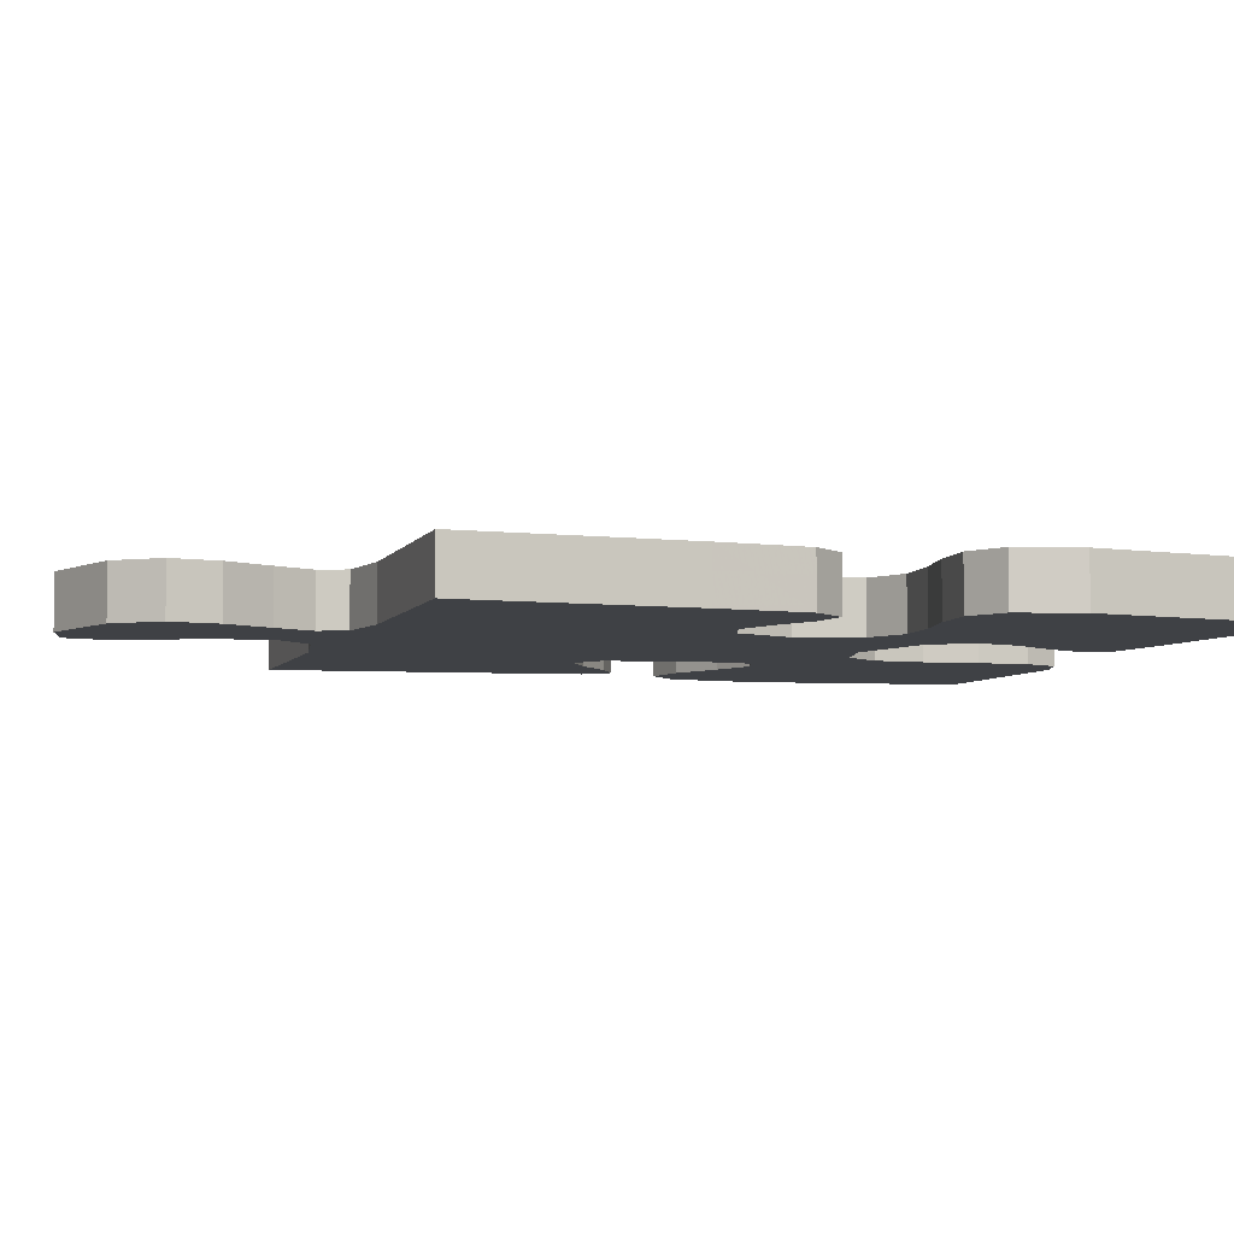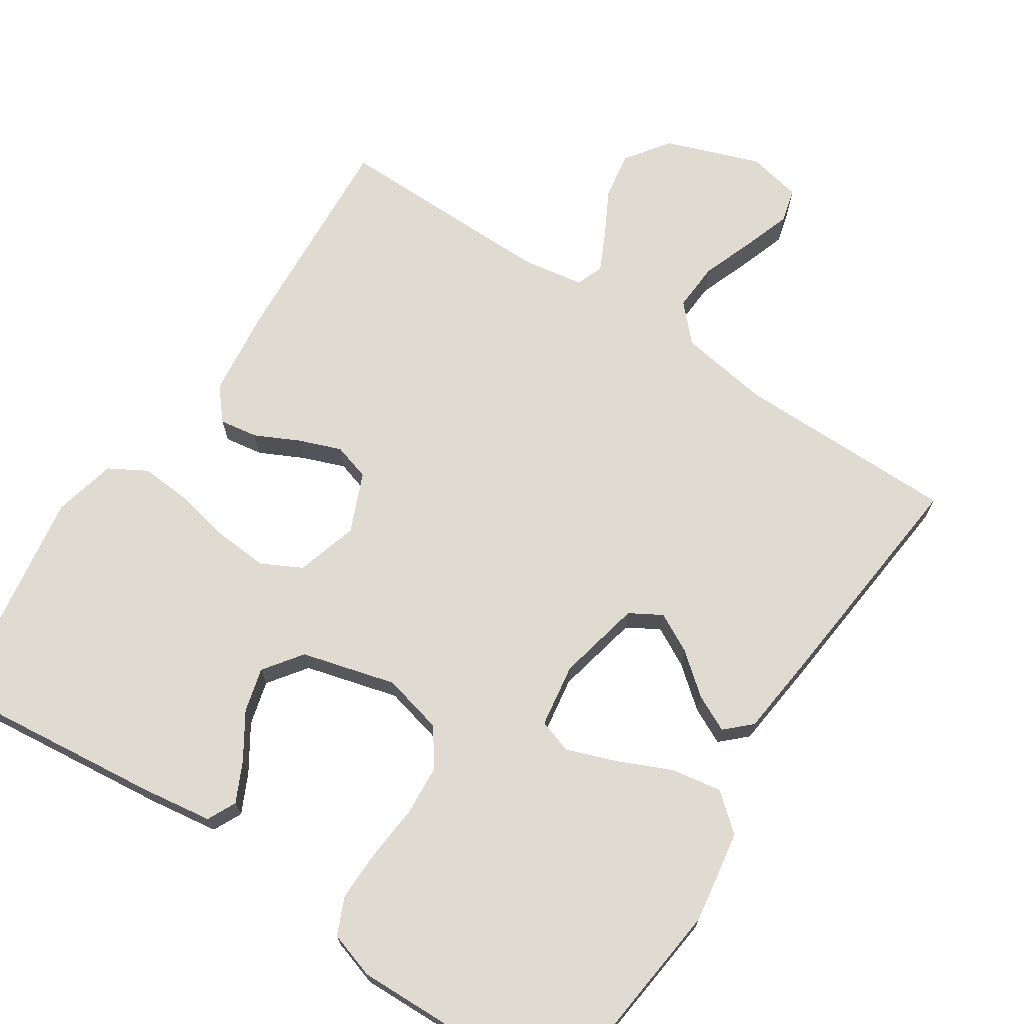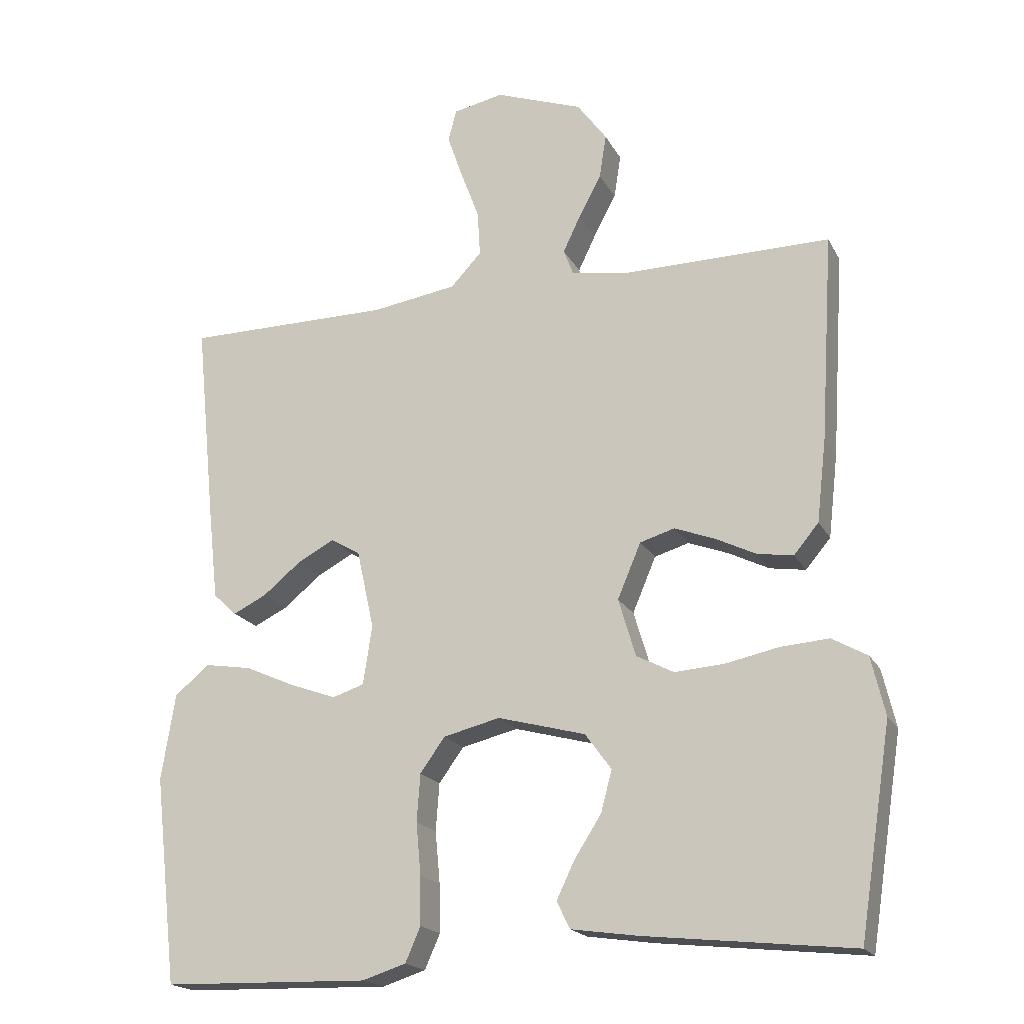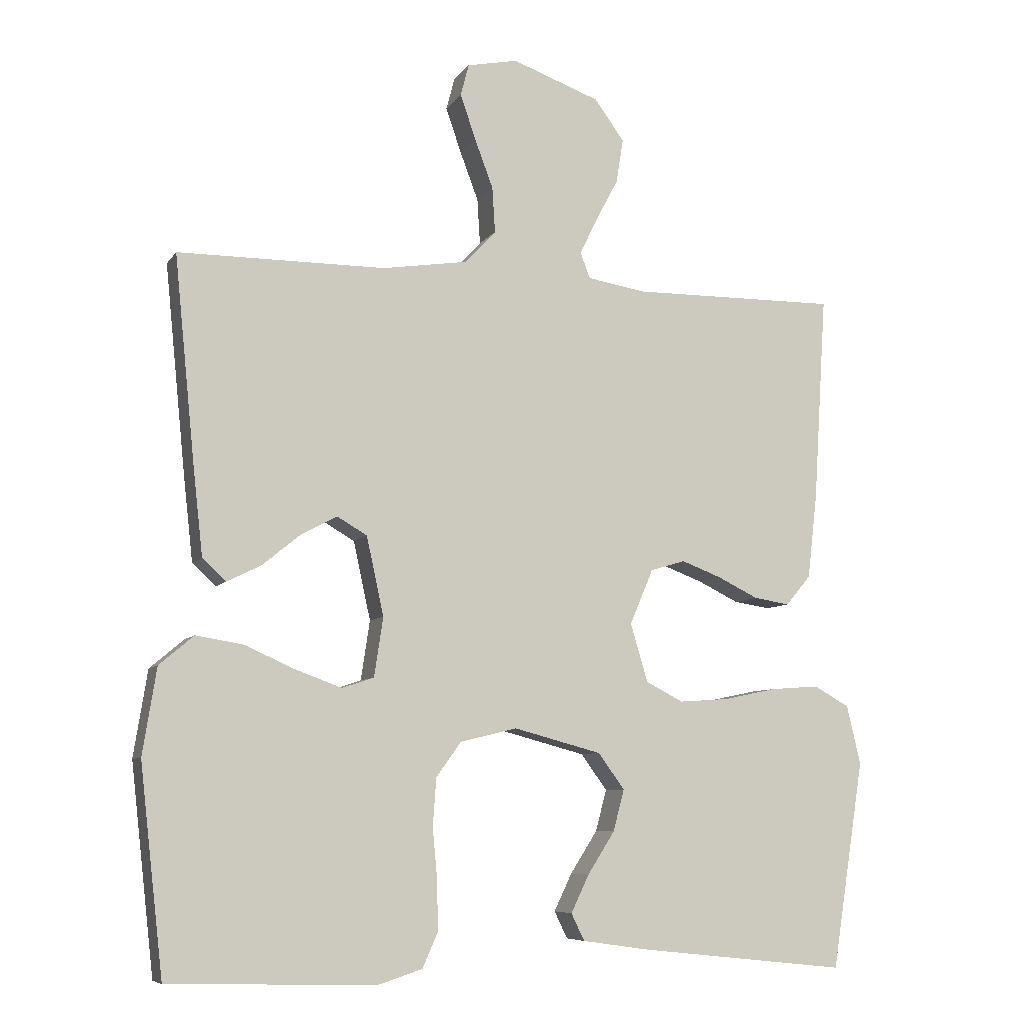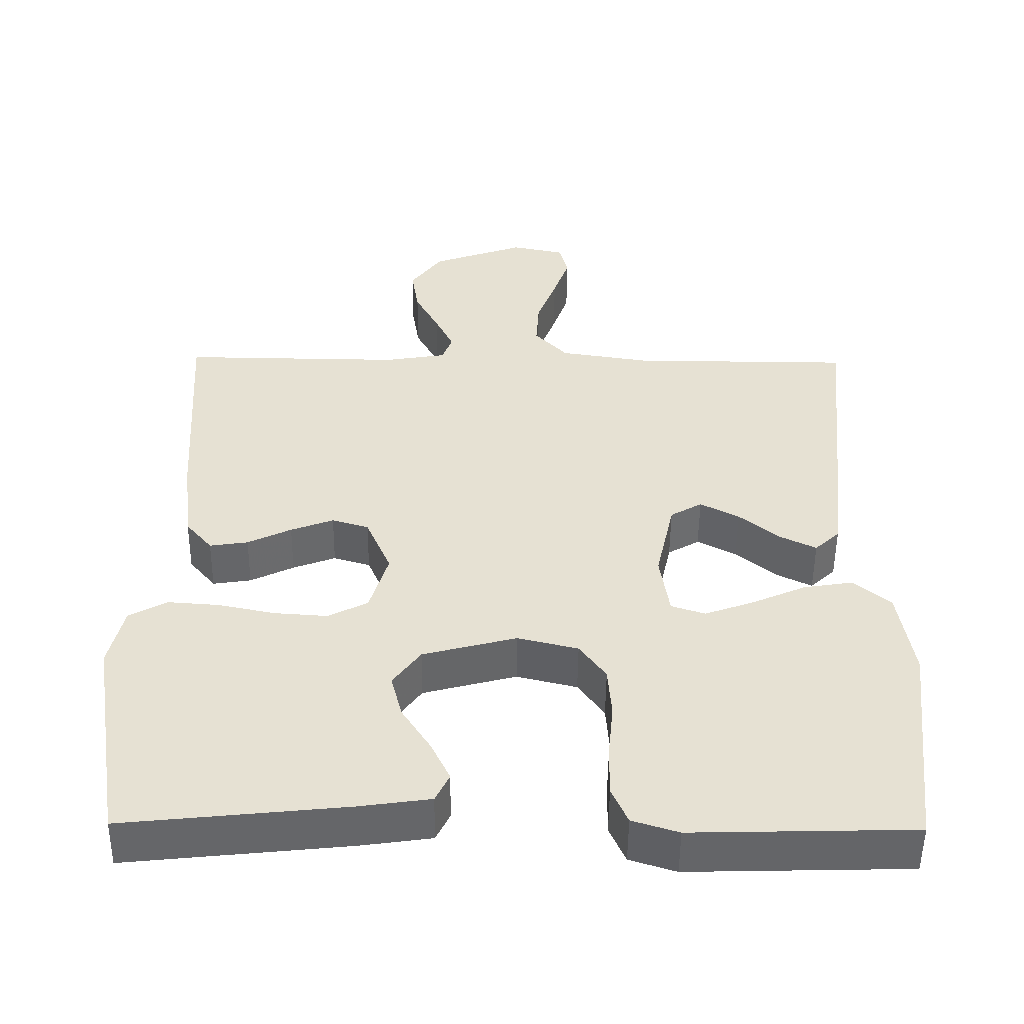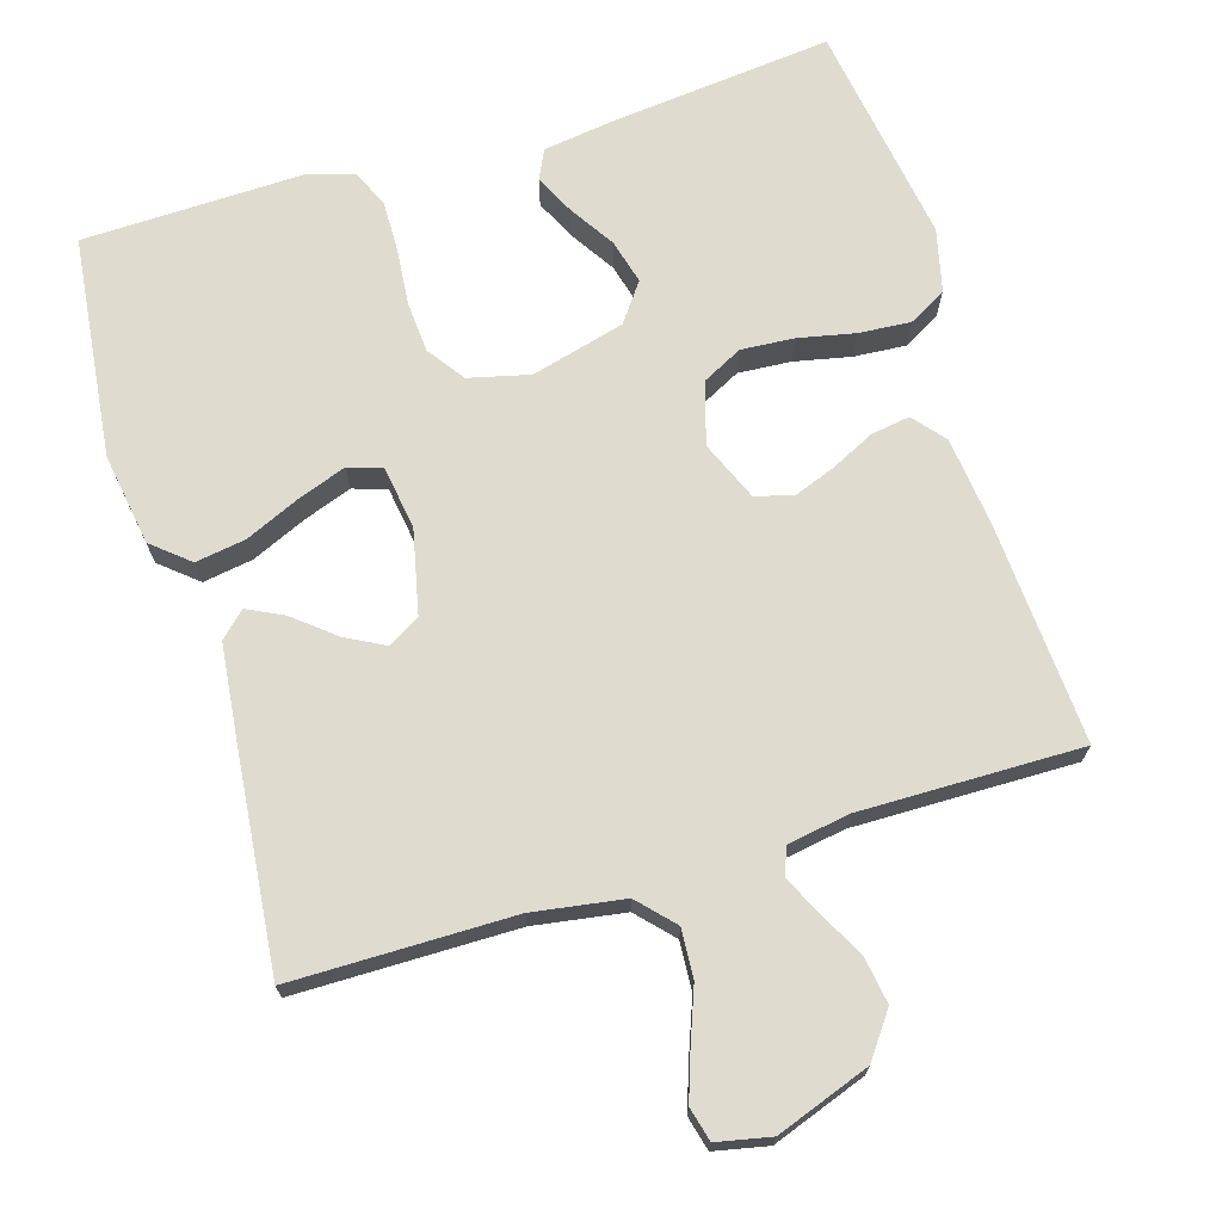
<metadata>
{"format":"obj","ext":"obj","renderer":"f3d","projection":"perspective","resolution":1024,"background":"white","views":[{"elev":-5.4,"azim":73.3,"up":"+Y"},{"elev":70.2,"azim":-146.7,"up":"+Y"},{"elev":-19.0,"azim":20.7,"up":"+Z"},{"elev":-7.5,"azim":-19.1,"up":"+Z"},{"elev":-51.5,"azim":179.4,"up":"+Z"},{"elev":70.5,"azim":-16.8,"up":"+Y"}]}
</metadata>
<code>
v 0.5 0.07 0.5
v 0.481 0.07 0.2
v 0.467 0.07 0.079
v 0.431 0.07 0.036
v 0.379 0.07 0.044
v 0.32 0.07 0.073
v 0.262 0.07 0.095
v 0.212 0.07 0.08
v 0.178 0.07 0
v 0.203 0.07 -0.084
v 0.257 0.07 -0.112
v 0.329 0.07 -0.107
v 0.406 0.07 -0.091
v 0.476 0.07 -0.086
v 0.527 0.07 -0.115
v 0.547 0.07 -0.2
v 0.5 0.07 -0.5
v 0.2 0.07 -0.468
v 0.103 0.07 -0.454
v 0.084 0.07 -0.415
v 0.11 0.07 -0.361
v 0.149 0.07 -0.3
v 0.165 0.07 -0.24
v 0.127 0.07 -0.188
v 0 0.07 -0.154
v -0.082 0.07 -0.174
v -0.118 0.07 -0.224
v -0.123 0.07 -0.293
v -0.116 0.07 -0.369
v -0.115 0.07 -0.438
v -0.137 0.07 -0.488
v -0.2 0.07 -0.508
v -0.5 0.07 -0.5
v -0.534 0.07 -0.2
v -0.514 0.07 -0.075
v -0.464 0.07 -0.033
v -0.396 0.07 -0.044
v -0.322 0.07 -0.077
v -0.256 0.07 -0.101
v -0.21 0.07 -0.086
v -0.197 0.07 0
v -0.222 0.07 0.114
v -0.265 0.07 0.139
v -0.318 0.07 0.111
v -0.373 0.07 0.066
v -0.422 0.07 0.042
v -0.456 0.07 0.074
v -0.47 0.07 0.2
v -0.5 0.07 0.5
v -0.2 0.07 0.501
v -0.077 0.07 0.52
v -0.032 0.07 0.568
v -0.036 0.07 0.634
v -0.063 0.07 0.706
v -0.085 0.07 0.77
v -0.073 0.07 0.816
v 0 0.07 0.831
v 0.127 0.07 0.785
v 0.17 0.07 0.726
v 0.16 0.07 0.662
v 0.127 0.07 0.6
v 0.102 0.07 0.548
v 0.116 0.07 0.511
v 0.2 0.07 0.497
v 0.5 0 0.5
v 0.481 0 0.2
v 0.467 0 0.079
v 0.431 0 0.036
v 0.379 0 0.044
v 0.32 0 0.073
v 0.262 0 0.095
v 0.212 0 0.08
v 0.178 0 0
v 0.203 0 -0.084
v 0.257 0 -0.112
v 0.329 0 -0.107
v 0.406 0 -0.091
v 0.476 0 -0.086
v 0.527 0 -0.115
v 0.547 0 -0.2
v 0.5 0 -0.5
v 0.2 0 -0.468
v 0.103 0 -0.454
v 0.084 0 -0.415
v 0.11 0 -0.361
v 0.149 0 -0.3
v 0.165 0 -0.24
v 0.127 0 -0.188
v 0 0 -0.154
v -0.082 0 -0.174
v -0.118 0 -0.224
v -0.123 0 -0.293
v -0.116 0 -0.369
v -0.115 0 -0.438
v -0.137 0 -0.488
v -0.2 0 -0.508
v -0.5 0 -0.5
v -0.534 0 -0.2
v -0.514 0 -0.075
v -0.464 0 -0.033
v -0.396 0 -0.044
v -0.322 0 -0.077
v -0.256 0 -0.101
v -0.21 0 -0.086
v -0.197 0 0
v -0.222 0 0.114
v -0.265 0 0.139
v -0.318 0 0.111
v -0.373 0 0.066
v -0.422 0 0.042
v -0.456 0 0.074
v -0.47 0 0.2
v -0.5 0 0.5
v -0.2 0 0.501
v -0.077 0 0.52
v -0.032 0 0.568
v -0.036 0 0.634
v -0.063 0 0.706
v -0.085 0 0.77
v -0.073 0 0.816
v 0 0 0.831
v 0.127 0 0.785
v 0.17 0 0.726
v 0.16 0 0.662
v 0.127 0 0.6
v 0.102 0 0.548
v 0.116 0 0.511
v 0.2 0 0.497
f 59 60 61
f 58 59 61
f 57 58 61
f 56 57 61
f 55 56 61
f 54 55 61
f 53 54 61
f 52 53 61 62
f 51 52 62 63
f 48 49 50
f 47 48 50
f 46 47 50
f 45 46 50
f 44 45 50
f 51 63 64
f 50 51 64
f 44 50 64
f 43 44 64
f 36 37 38
f 35 36 38
f 34 35 38
f 33 34 38
f 32 33 38
f 31 32 38
f 30 31 38
f 29 30 38
f 28 29 38
f 27 28 38 39
f 26 27 39 40
f 20 21 22
f 19 20 22
f 18 19 22
f 17 18 22
f 16 17 22
f 15 16 22
f 14 15 22
f 13 14 22
f 12 13 22
f 11 12 22 23
f 10 11 23 24
f 4 5 6
f 3 4 6
f 2 3 6
f 1 2 6
f 64 1 6
f 64 6 7
f 64 7 8
f 43 64 8
f 42 43 8
f 41 42 8 9
f 41 9 10
f 40 41 10
f 26 40 10
f 25 26 10
f 10 24 25
f 125 124 123
f 125 123 122
f 125 122 121
f 125 121 120
f 125 120 119
f 125 119 118
f 125 118 117
f 126 125 117 116
f 127 126 116 115
f 114 113 112
f 114 112 111
f 114 111 110
f 114 110 109
f 114 109 108
f 128 127 115
f 128 115 114
f 128 114 108
f 128 108 107
f 102 101 100
f 102 100 99
f 102 99 98
f 102 98 97
f 102 97 96
f 102 96 95
f 102 95 94
f 102 94 93
f 102 93 92
f 103 102 92 91
f 104 103 91 90
f 86 85 84
f 86 84 83
f 86 83 82
f 86 82 81
f 86 81 80
f 86 80 79
f 86 79 78
f 86 78 77
f 86 77 76
f 87 86 76 75
f 88 87 75 74
f 70 69 68
f 70 68 67
f 70 67 66
f 70 66 65
f 70 65 128
f 71 70 128
f 72 71 128
f 72 128 107
f 72 107 106
f 73 72 106 105
f 74 73 105
f 74 105 104
f 74 104 90
f 74 90 89
f 89 88 74
f 1 65 66 2
f 2 66 67 3
f 3 67 68 4
f 4 68 69 5
f 5 69 70 6
f 6 70 71 7
f 7 71 72 8
f 8 72 73 9
f 9 73 74 10
f 10 74 75 11
f 11 75 76 12
f 12 76 77 13
f 13 77 78 14
f 14 78 79 15
f 15 79 80 16
f 16 80 81 17
f 17 81 82 18
f 18 82 83 19
f 19 83 84 20
f 20 84 85 21
f 21 85 86 22
f 22 86 87 23
f 23 87 88 24
f 24 88 89 25
f 25 89 90 26
f 26 90 91 27
f 27 91 92 28
f 28 92 93 29
f 29 93 94 30
f 30 94 95 31
f 31 95 96 32
f 32 96 97 33
f 33 97 98 34
f 34 98 99 35
f 35 99 100 36
f 36 100 101 37
f 37 101 102 38
f 38 102 103 39
f 39 103 104 40
f 40 104 105 41
f 41 105 106 42
f 42 106 107 43
f 43 107 108 44
f 44 108 109 45
f 45 109 110 46
f 46 110 111 47
f 47 111 112 48
f 48 112 113 49
f 49 113 114 50
f 50 114 115 51
f 51 115 116 52
f 52 116 117 53
f 53 117 118 54
f 54 118 119 55
f 55 119 120 56
f 56 120 121 57
f 57 121 122 58
f 58 122 123 59
f 59 123 124 60
f 60 124 125 61
f 61 125 126 62
f 62 126 127 63
f 63 127 128 64
f 64 128 65 1

</code>
